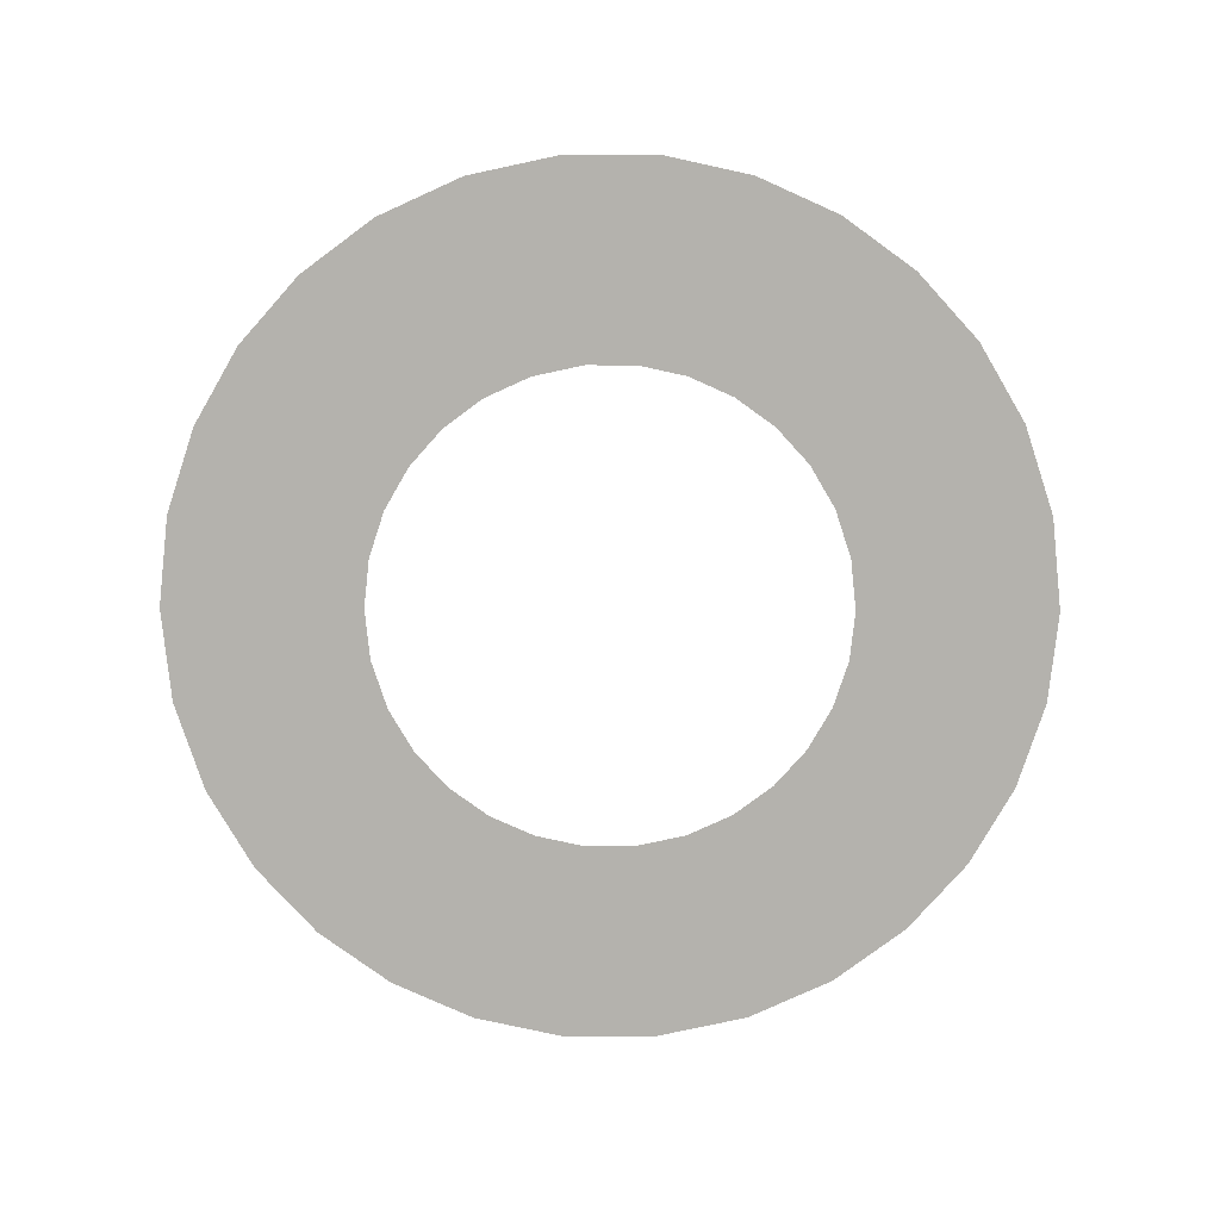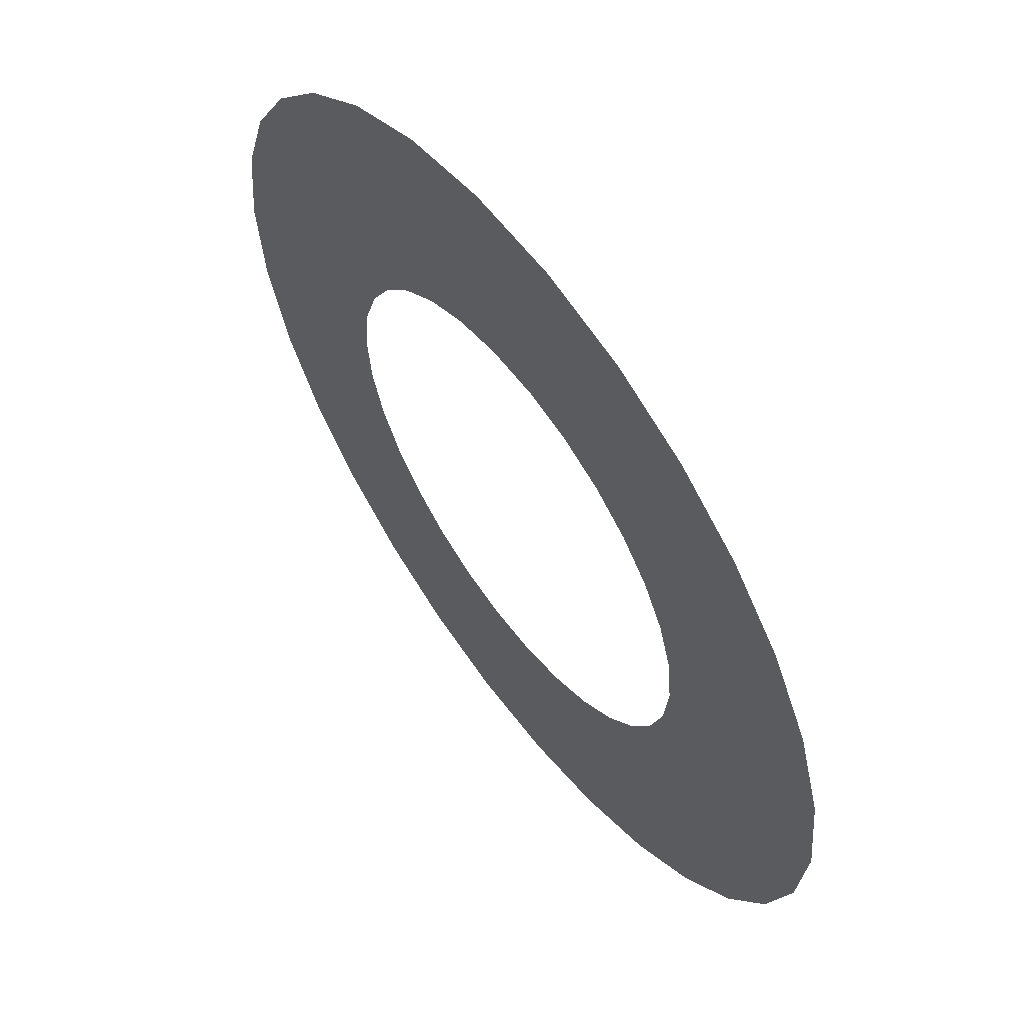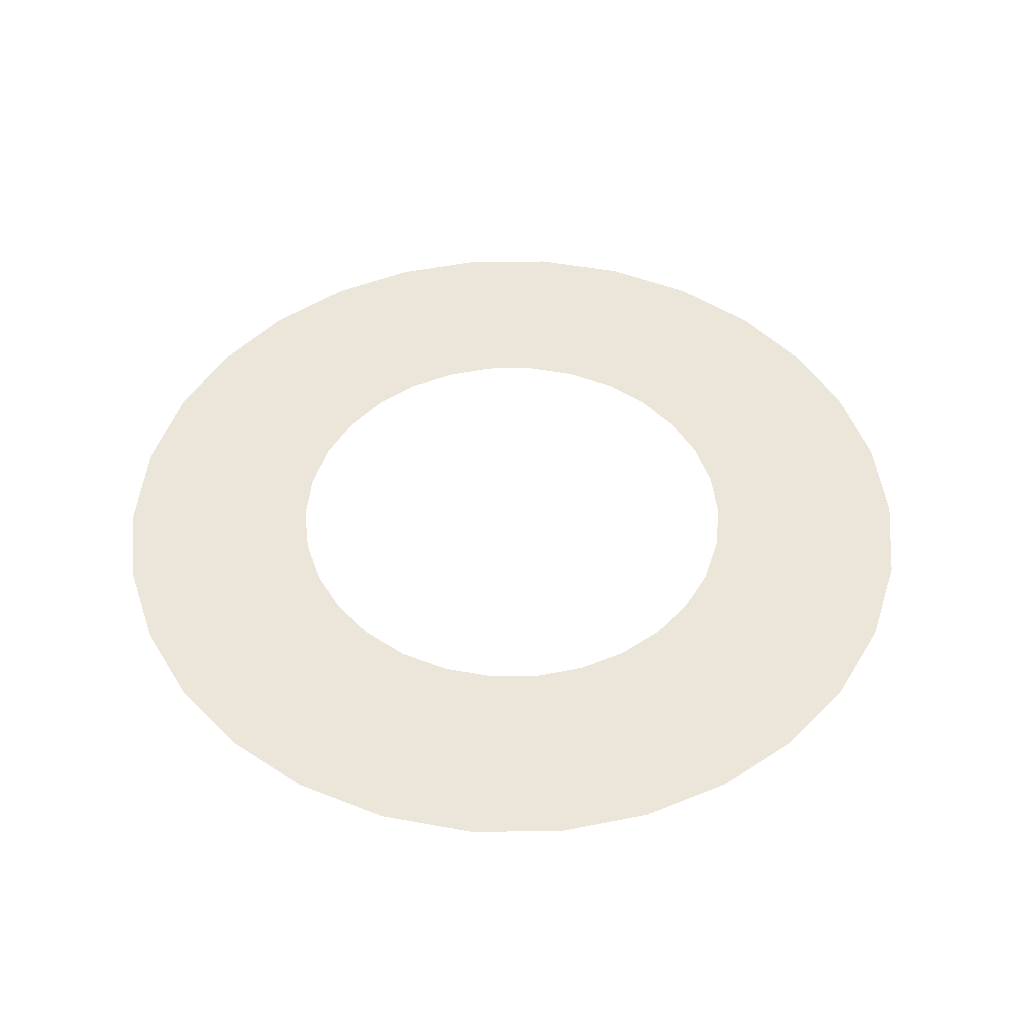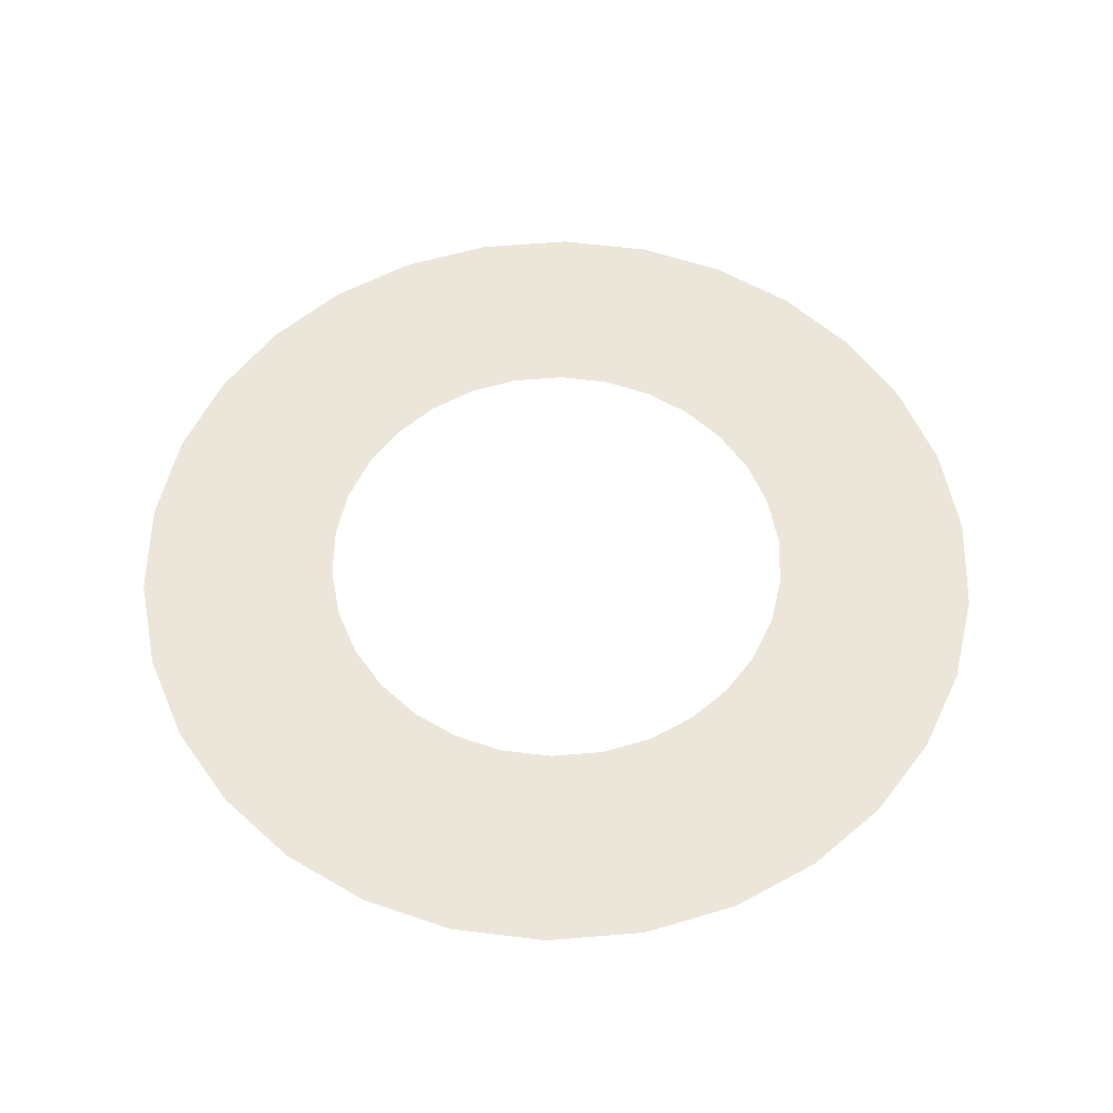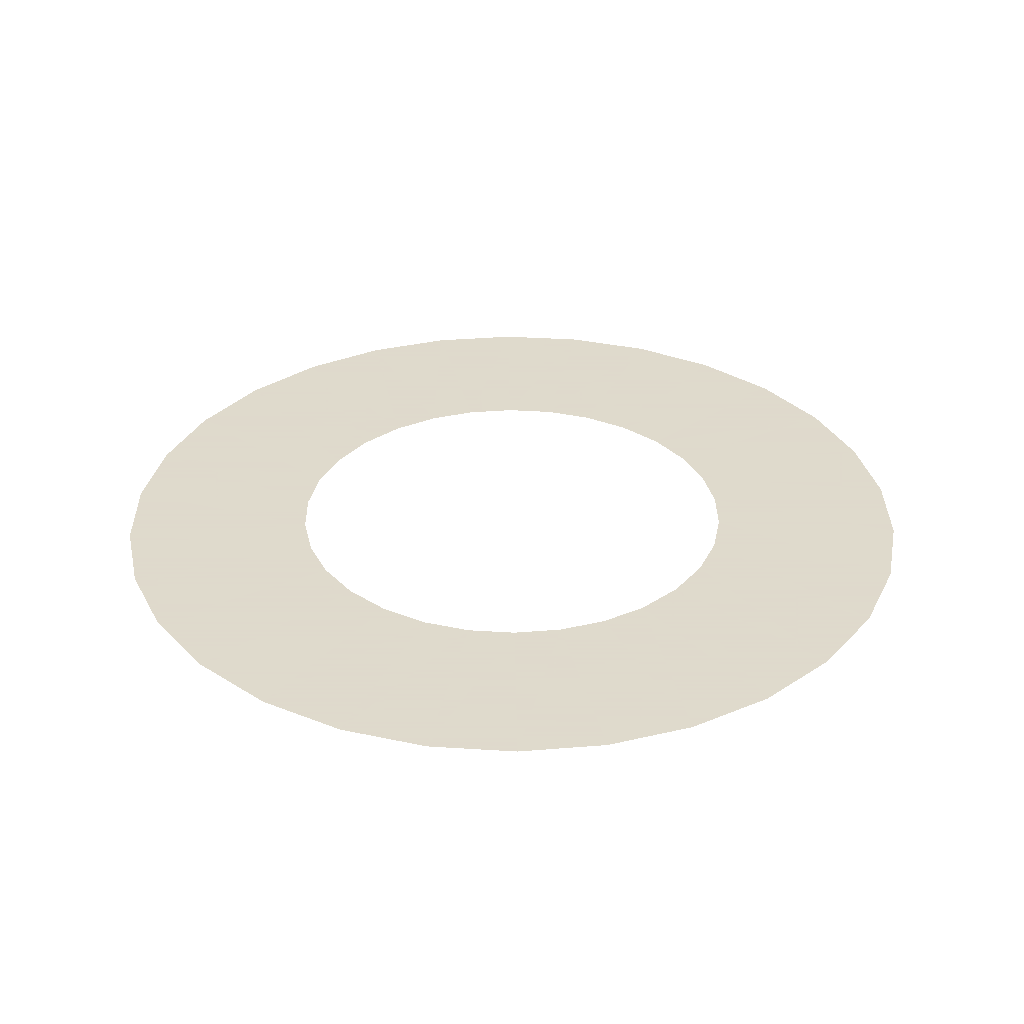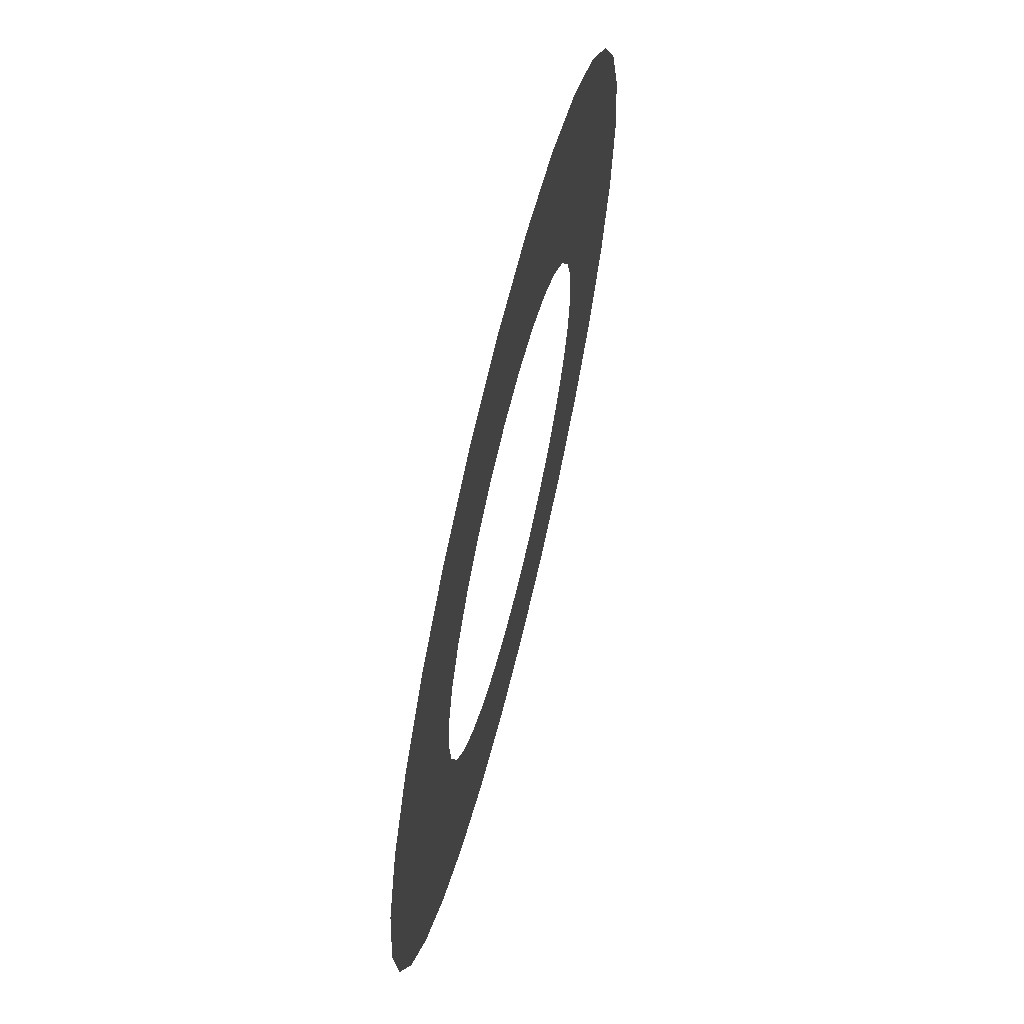
<metadata>
{"format":"obj","ext":"obj","renderer":"f3d","projection":"perspective","resolution":1024,"background":"white","views":[{"elev":-79.6,"azim":-167.9,"up":"+Z"},{"elev":59.7,"azim":-126.5,"up":"+Y"},{"elev":48.3,"azim":-72.3,"up":"+Z"},{"elev":57.4,"azim":175.1,"up":"+Z"},{"elev":32.4,"azim":-138.6,"up":"+Z"},{"elev":65.8,"azim":-76.2,"up":"+Y"}]}
</metadata>
<code>
g Plane03
v -15.76 0.009555 0.09108
v -28.87 0.01755 0.09108
v -15.4 -3.373 0.09108
v -28.21 -6.17 0.09108
v -14.36 -6.491 0.09108
v -26.3 -11.91 0.09108
v -12.72 -9.291 0.09108
v -23.3 -17.04 0.09108
v -10.56 -11.69 0.09108
v -19.35 -21.42 0.09108
v -7.947 -13.61 0.09108
v -14.58 -24.92 0.09108
v -4.981 -14.95 0.09108
v -9.132 -27.39 0.09108
v -1.727 -15.66 0.09108
v -3.146 -28.7 0.09108
v 1.718 -15.67 0.09108
v 3.129 -28.7 0.09108
v 4.972 -14.96 0.09108
v 9.116 -27.4 0.09108
v 7.939 -13.61 0.09108
v 14.57 -24.93 0.09108
v 10.55 -11.7 0.09108
v 19.34 -21.43 0.09108
v 12.72 -9.298 0.09108
v 23.29 -17.05 0.09108
v 14.36 -6.499 0.09108
v 26.3 -11.93 0.09108
v 15.39 -3.382 0.09108
v 28.2 -6.187 0.09108
v 15.76 0 0.09108
v 28.87 2e-06 0.09108
v 15.39 3.382 0.09108
v 28.2 6.187 0.09108
v 14.36 6.499 0.09108
v 26.3 11.93 0.09108
v 12.72 9.298 0.09108
v 23.29 17.05 0.09108
v 10.55 11.7 0.09108
v 19.34 21.43 0.09108
v 7.939 13.61 0.09108
v 14.57 24.93 0.09108
v 4.972 14.96 0.09108
v 9.116 27.4 0.09108
v 1.718 15.67 0.09108
v 3.129 28.7 0.09107
v -1.727 15.66 0.09108
v -3.146 28.7 0.09107
v -4.981 14.95 0.09108
v -9.132 27.39 0.09108
v -7.947 13.61 0.09108
v -14.58 24.92 0.09108
v -10.56 11.69 0.09108
v -19.35 21.42 0.09108
v -12.72 9.291 0.09108
v -23.3 17.04 0.09108
v -14.36 6.491 0.09108
v -26.3 11.91 0.09108
v -15.4 3.373 0.09108
v -28.21 6.17 0.09108
v -15.76 -0.009663 0.09108
v -28.87 -0.01748 0.09108
f 1 2 3
f 4 3 2
f 3 4 5
f 6 5 4
f 5 6 7
f 8 7 6
f 7 8 9
f 10 9 8
f 9 10 11
f 12 11 10
f 11 12 13
f 14 13 12
f 13 14 15
f 16 15 14
f 15 16 17
f 18 17 16
f 17 18 19
f 20 19 18
f 19 20 21
f 22 21 20
f 21 22 23
f 24 23 22
f 23 24 25
f 26 25 24
f 25 26 27
f 28 27 26
f 27 28 29
f 30 29 28
f 29 30 31
f 32 31 30
f 31 32 33
f 34 33 32
f 33 34 35
f 36 35 34
f 35 36 37
f 38 37 36
f 37 38 39
f 40 39 38
f 39 40 41
f 42 41 40
f 41 42 43
f 44 43 42
f 43 44 45
f 46 45 44
f 45 46 47
f 48 47 46
f 47 48 49
f 50 49 48
f 49 50 51
f 52 51 50
f 51 52 53
f 54 53 52
f 53 54 55
f 56 55 54
f 55 56 57
f 58 57 56
f 57 58 59
f 60 59 58
f 59 60 61
f 62 61 60

</code>
